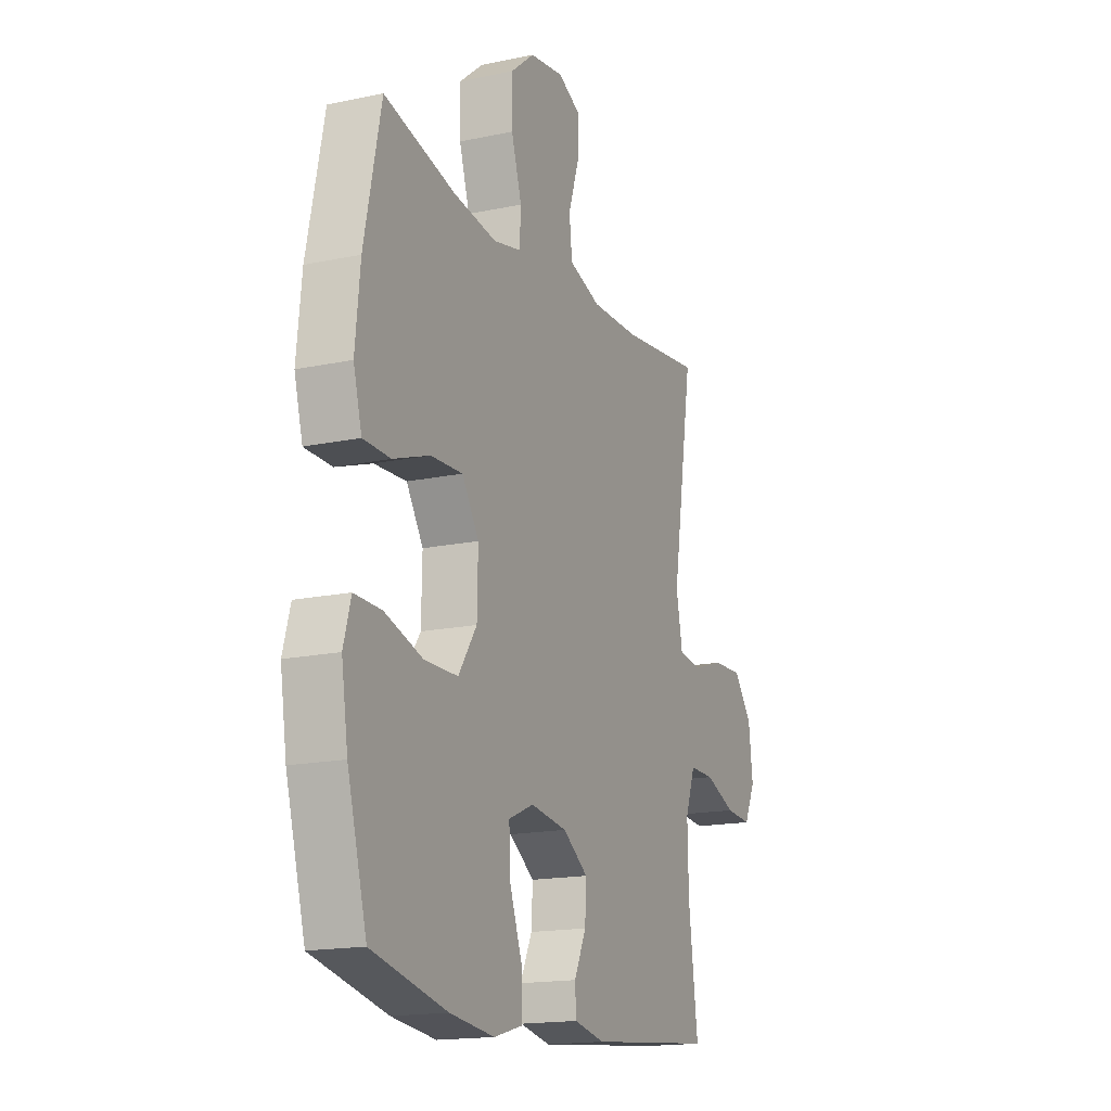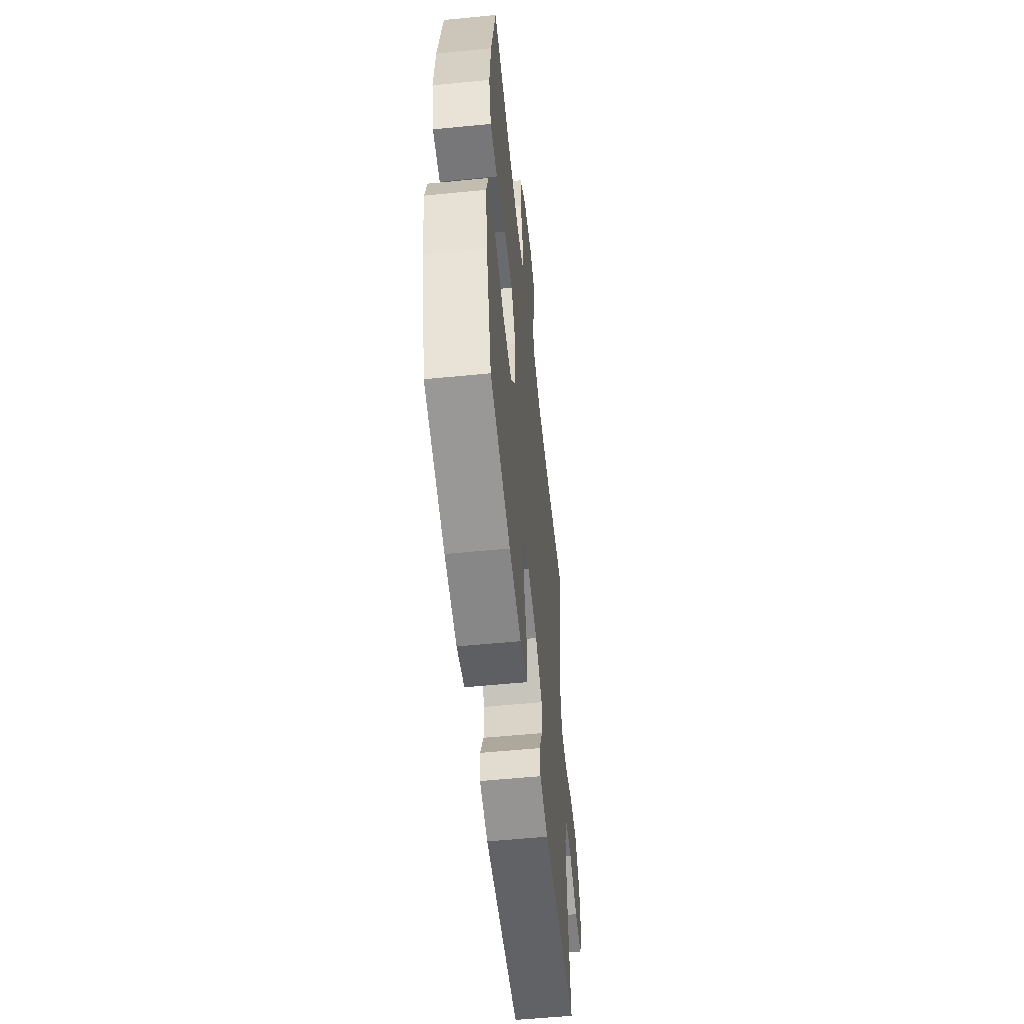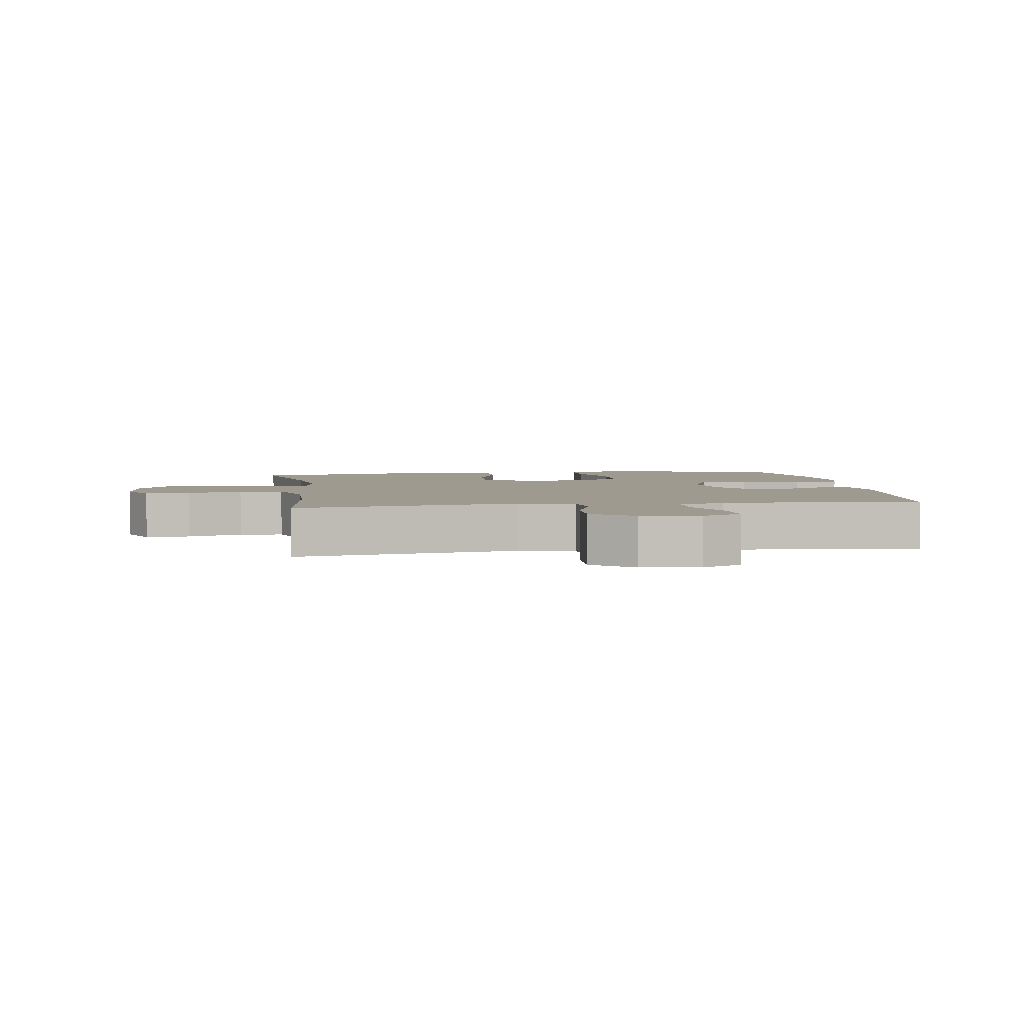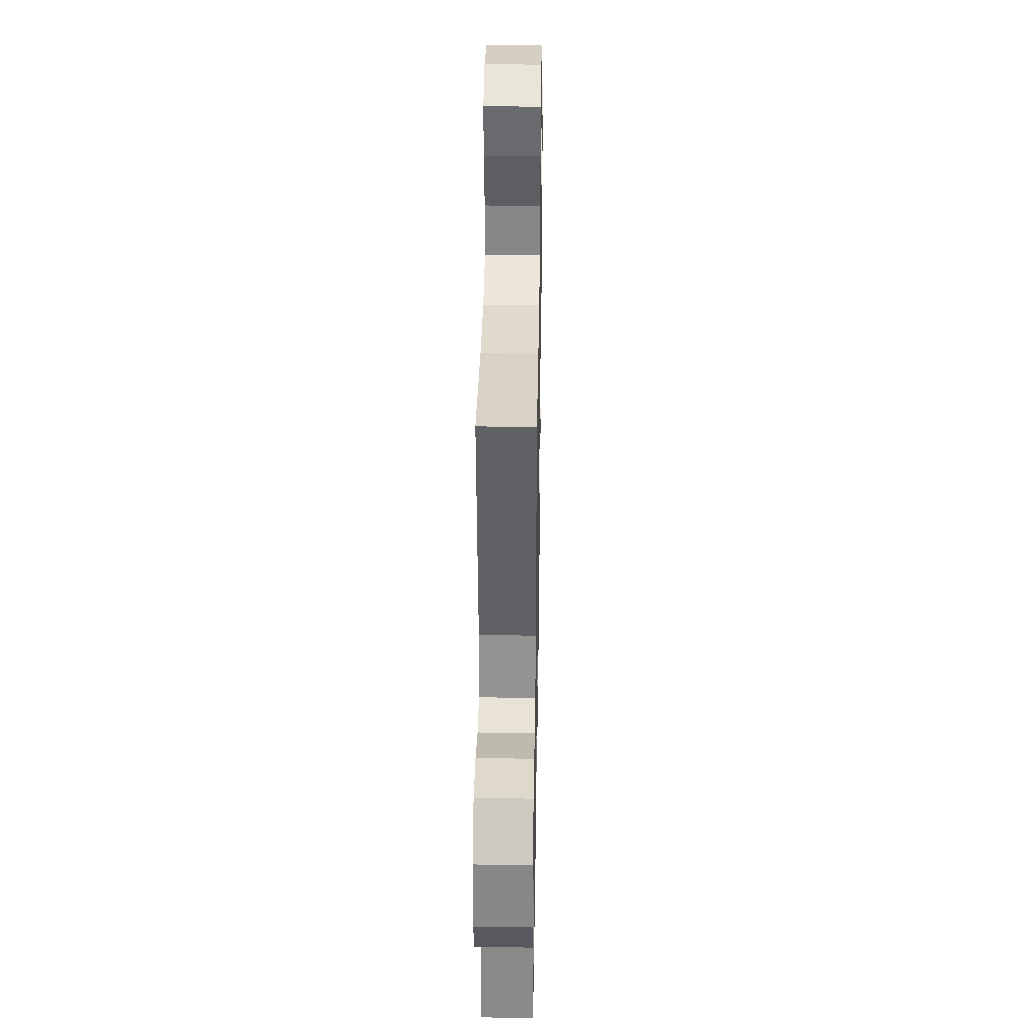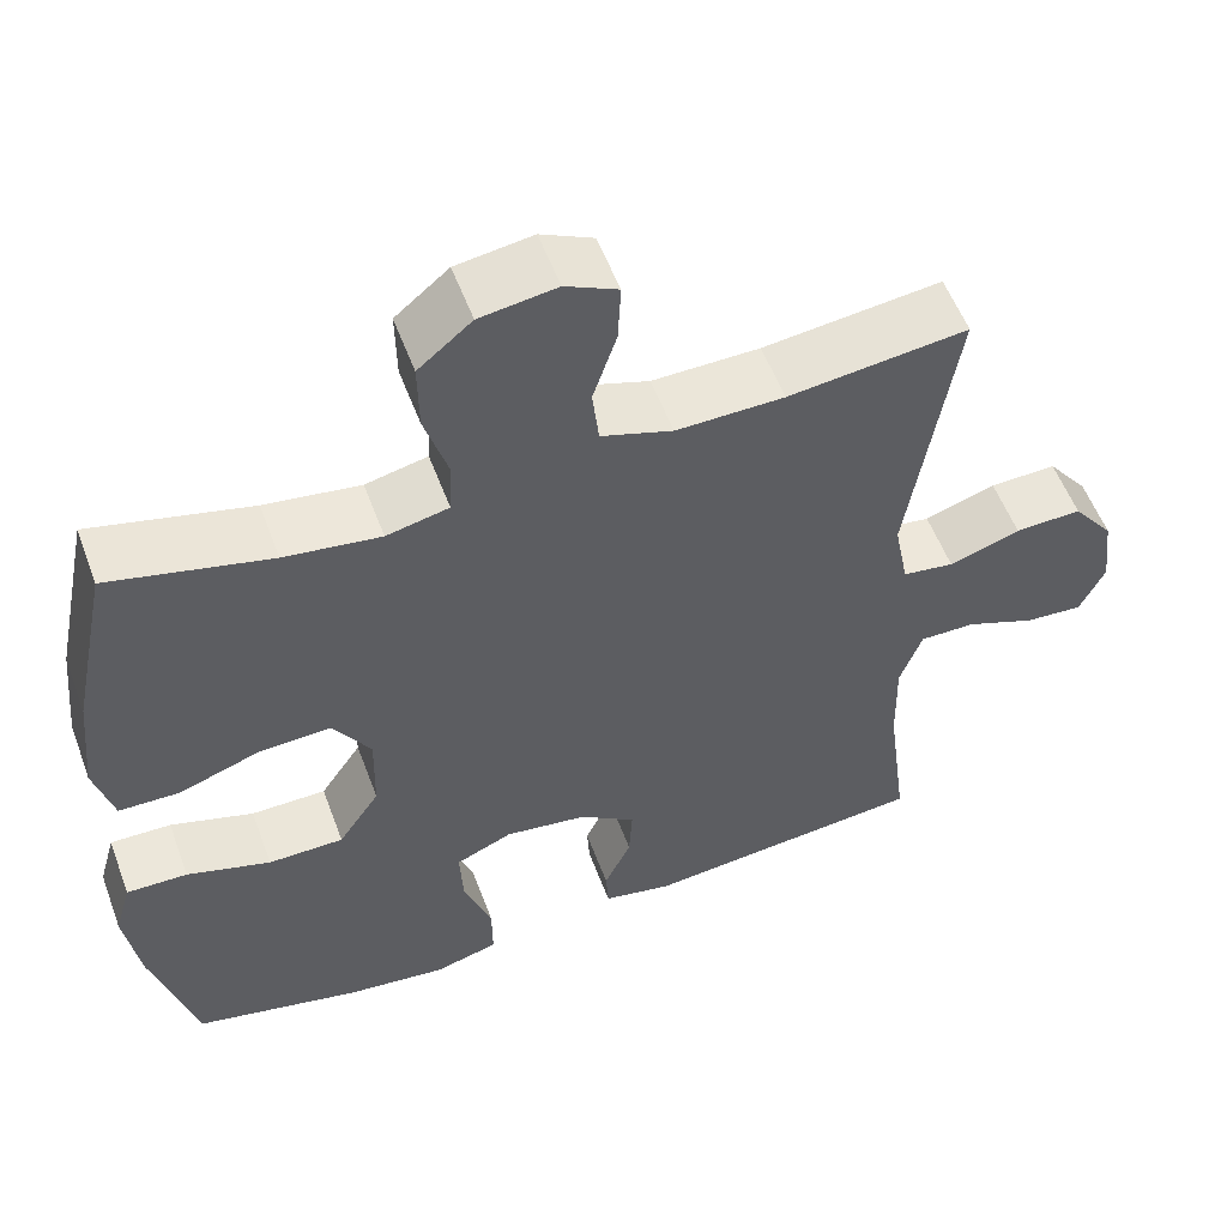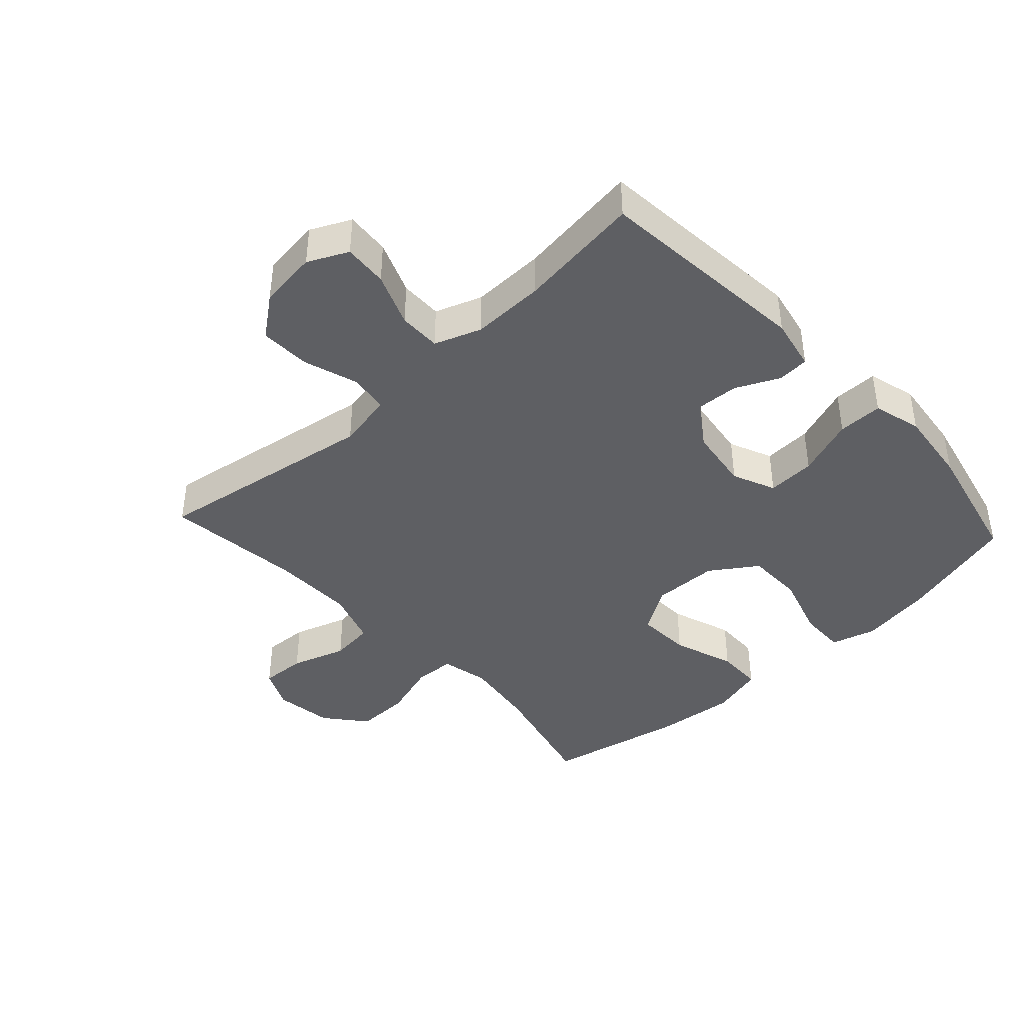
<metadata>
{"format":"obj","ext":"obj","renderer":"f3d","projection":"perspective","resolution":1024,"background":"white","views":[{"elev":-16.5,"azim":-66.5,"up":"+Z"},{"elev":-55.9,"azim":-84.1,"up":"+Z"},{"elev":3.9,"azim":81.9,"up":"+Y"},{"elev":33.9,"azim":91.0,"up":"+Z"},{"elev":55.1,"azim":-20.3,"up":"+Z"},{"elev":-41.7,"azim":132.7,"up":"+Y"}]}
</metadata>
<code>
o path7892
v -0.3159 0.0375 -0.5703
v -0.1939 0.0375 -0.5847
v -0.1165 0.0375 -0.5633
v -0.1171 0.0375 -0.4913
v -0.1512 0.0375 -0.397
v -0.1551 0.0375 -0.3194
v -0.08608 0.0375 -0.2891
v 0.01433 0.0375 -0.3033
v 0.08338 0.0375 -0.3508
v 0.07963 0.0375 -0.4189
v 0.04679 0.0375 -0.4886
v 0.04984 0.0375 -0.5392
v 0.1338 0.0375 -0.5563
v 0.4805 0.0375 -0.5232
v 0.4548 0.0375 -0.3245
v 0.4523 0.0375 -0.2066
v 0.4797 0.0375 -0.1318
v 0.5477 0.0375 -0.1325
v 0.6329 0.0375 -0.1661
v 0.7039 0.0375 -0.1715
v 0.7349 0.0375 -0.1073
v 0.7233 0.0375 -0.01295
v 0.6728 0.0375 0.05217
v 0.5911 0.0375 0.04905
v 0.5038 0.0375 0.0204
v 0.4407 0.0375 0.02941
v 0.4231 0.0375 0.1194
v 0.4805 0.0375 0.4785
v 0.2607 0.0375 0.453
v 0.1285 0.0375 0.4511
v 0.04083 0.0375 0.4799
v 0.03294 0.0375 0.5504
v 0.06202 0.0375 0.6383
v 0.06568 0.0375 0.711
v 0.001603 0.0375 0.7416
v -0.09225 0.0375 0.7279
v -0.1578 0.0375 0.6738
v -0.1566 0.0375 0.5876
v -0.1281 0.0375 0.4963
v -0.1315 0.0375 0.431
v -0.2077 0.0375 0.4141
v -0.325 0.0375 0.4305
v -0.5214 0.0375 0.4785
v -0.5674 0.0375 0.2568
v -0.5808 0.0375 0.1248
v -0.5578 0.0375 0.0399
v -0.4833 0.0375 0.03822
v -0.3837 0.0375 0.07306
v -0.2956 0.0375 0.07712
v -0.2496 0.0375 0.005035
v -0.2518 0.0375 -0.1007
v -0.3022 0.0375 -0.1756
v -0.3945 0.0375 -0.1764
v -0.4971 0.0375 -0.1446
v -0.5721 0.0375 -0.1429
v -0.5925 0.0375 -0.2149
v -0.5747 0.0375 -0.3296
v -0.5214 0.0375 -0.5232
v -0.3159 -0.0375 -0.5703
v -0.1939 -0.0375 -0.5847
v -0.1165 -0.0375 -0.5633
v -0.1171 -0.0375 -0.4913
v -0.1512 -0.0375 -0.397
v -0.1551 -0.0375 -0.3194
v -0.08608 -0.0375 -0.2891
v 0.01433 -0.0375 -0.3033
v 0.08338 -0.0375 -0.3508
v 0.07963 -0.0375 -0.4189
v 0.04679 -0.0375 -0.4886
v 0.04984 -0.0375 -0.5392
v 0.1338 -0.0375 -0.5563
v 0.4805 -0.0375 -0.5232
v 0.4548 -0.0375 -0.3245
v 0.4523 -0.0375 -0.2066
v 0.4797 -0.0375 -0.1318
v 0.5477 -0.0375 -0.1325
v 0.6329 -0.0375 -0.1661
v 0.7039 -0.0375 -0.1715
v 0.7349 -0.0375 -0.1073
v 0.7233 -0.0375 -0.01295
v 0.6728 -0.0375 0.05217
v 0.5911 -0.0375 0.04905
v 0.5038 -0.0375 0.0204
v 0.4407 -0.0375 0.02941
v 0.4231 -0.0375 0.1194
v 0.4805 -0.0375 0.4785
v 0.2607 -0.0375 0.453
v 0.1285 -0.0375 0.4511
v 0.04083 -0.0375 0.4799
v 0.03294 -0.0375 0.5504
v 0.06202 -0.0375 0.6383
v 0.06568 -0.0375 0.711
v 0.001603 -0.0375 0.7416
v -0.09225 -0.0375 0.7279
v -0.1578 -0.0375 0.6738
v -0.1566 -0.0375 0.5876
v -0.1281 -0.0375 0.4963
v -0.1315 -0.0375 0.431
v -0.2077 -0.0375 0.4141
v -0.325 -0.0375 0.4305
v -0.5214 -0.0375 0.4785
v -0.5674 -0.0375 0.2568
v -0.5808 -0.0375 0.1248
v -0.5578 -0.0375 0.0399
v -0.4833 -0.0375 0.03822
v -0.3837 -0.0375 0.07306
v -0.2956 -0.0375 0.07712
v -0.2496 -0.0375 0.005035
v -0.2518 -0.0375 -0.1007
v -0.3022 -0.0375 -0.1756
v -0.3945 -0.0375 -0.1764
v -0.4971 -0.0375 -0.1446
v -0.5721 -0.0375 -0.1429
v -0.5925 -0.0375 -0.2149
v -0.5747 -0.0375 -0.3296
v -0.5214 -0.0375 -0.5232
v -0.3159 0.0375 -0.5703
v -0.1939 0.0375 -0.5847
v -0.1165 0.0375 -0.5633
v -0.1165 0.0375 -0.5633
v -0.1171 0.0375 -0.4913
v 0.04984 0.0375 -0.5392
v 0.04984 0.0375 -0.5392
v 0.1338 0.0375 -0.5563
v 0.04679 0.0375 -0.4886
v -0.5214 0.0375 -0.5232
v -0.5214 0.0375 -0.5232
v 0.4805 0.0375 -0.5232
v 0.4805 0.0375 -0.5232
v -0.1512 0.0375 -0.397
v 0.07963 0.0375 -0.4189
v -0.5747 0.0375 -0.3296
v 0.4548 0.0375 -0.3245
v 0.08338 0.0375 -0.3508
v -0.1551 0.0375 -0.3194
v -0.1551 0.0375 -0.3194
v 0.01433 0.0375 -0.3033
v -0.5925 0.0375 -0.2149
v 0.4523 0.0375 -0.2066
v -0.08608 0.0375 -0.2891
v -0.5721 0.0375 -0.1429
v -0.5721 0.0375 -0.1429
v -0.3022 0.0375 -0.1756
v -0.3945 0.0375 -0.1764
v 0.4797 0.0375 -0.1318
v 0.4797 0.0375 -0.1318
v -0.4971 0.0375 -0.1446
v -0.2518 0.0375 -0.1007
v 0.6329 0.0375 -0.1661
v 0.7039 0.0375 -0.1715
v 0.7039 0.0375 -0.1715
v 0.7349 0.0375 -0.1073
v 0.5477 0.0375 -0.1325
v 0.7233 0.0375 -0.01295
v -0.2496 0.0375 0.005035
v 0.6728 0.0375 0.05217
v -0.2956 0.0375 0.07712
v 0.5038 0.0375 0.0204
v 0.4407 0.0375 0.02941
v 0.4407 0.0375 0.02941
v 0.5911 0.0375 0.04905
v 0.4231 0.0375 0.1194
v -0.5578 0.0375 0.0399
v -0.5578 0.0375 0.0399
v -0.4833 0.0375 0.03822
v -0.3837 0.0375 0.07306
v -0.5808 0.0375 0.1248
v -0.5674 0.0375 0.2568
v -0.5214 0.0375 0.4785
v -0.5214 0.0375 0.4785
v -0.2077 0.0375 0.4141
v -0.325 0.0375 0.4305
v -0.1315 0.0375 0.431
v -0.1315 0.0375 0.431
v -0.1281 0.0375 0.4963
v 0.1285 0.0375 0.4511
v 0.04083 0.0375 0.4799
v 0.04083 0.0375 0.4799
v 0.2607 0.0375 0.453
v 0.4805 0.0375 0.4785
v 0.4805 0.0375 0.4785
v 0.03294 0.0375 0.5504
v -0.1566 0.0375 0.5876
v 0.06202 0.0375 0.6383
v -0.1578 0.0375 0.6738
v 0.06568 0.0375 0.711
v 0.06568 0.0375 0.711
v -0.09225 0.0375 0.7279
v 0.001603 0.0375 0.7416
v -0.3159 -0.0375 -0.5703
v -0.1939 -0.0375 -0.5847
v -0.1165 -0.0375 -0.5633
v -0.1165 -0.0375 -0.5633
v -0.1171 -0.0375 -0.4913
v 0.04984 -0.0375 -0.5392
v 0.04984 -0.0375 -0.5392
v 0.1338 -0.0375 -0.5563
v 0.04679 -0.0375 -0.4886
v -0.5214 -0.0375 -0.5232
v -0.5214 -0.0375 -0.5232
v 0.4805 -0.0375 -0.5232
v 0.4805 -0.0375 -0.5232
v -0.1512 -0.0375 -0.397
v 0.07963 -0.0375 -0.4189
v -0.5747 -0.0375 -0.3296
v 0.4548 -0.0375 -0.3245
v 0.08338 -0.0375 -0.3508
v -0.1551 -0.0375 -0.3194
v -0.1551 -0.0375 -0.3194
v 0.01433 -0.0375 -0.3033
v -0.5925 -0.0375 -0.2149
v 0.4523 -0.0375 -0.2066
v -0.08608 -0.0375 -0.2891
v -0.5721 -0.0375 -0.1429
v -0.5721 -0.0375 -0.1429
v -0.3022 -0.0375 -0.1756
v -0.3945 -0.0375 -0.1764
v 0.4797 -0.0375 -0.1318
v 0.4797 -0.0375 -0.1318
v -0.4971 -0.0375 -0.1446
v -0.2518 -0.0375 -0.1007
v 0.6329 -0.0375 -0.1661
v 0.7039 -0.0375 -0.1715
v 0.7039 -0.0375 -0.1715
v 0.7349 -0.0375 -0.1073
v 0.5477 -0.0375 -0.1325
v 0.7233 -0.0375 -0.01295
v -0.2496 -0.0375 0.005035
v 0.6728 -0.0375 0.05217
v -0.2956 -0.0375 0.07712
v 0.5038 -0.0375 0.0204
v 0.4407 -0.0375 0.02941
v 0.4407 -0.0375 0.02941
v 0.5911 -0.0375 0.04905
v 0.4231 -0.0375 0.1194
v -0.5578 -0.0375 0.0399
v -0.5578 -0.0375 0.0399
v -0.4833 -0.0375 0.03822
v -0.3837 -0.0375 0.07306
v -0.5808 -0.0375 0.1248
v -0.5674 -0.0375 0.2568
v -0.5214 -0.0375 0.4785
v -0.5214 -0.0375 0.4785
v -0.2077 -0.0375 0.4141
v -0.325 -0.0375 0.4305
v -0.1315 -0.0375 0.431
v -0.1315 -0.0375 0.431
v -0.1281 -0.0375 0.4963
v 0.1285 -0.0375 0.4511
v 0.04083 -0.0375 0.4799
v 0.04083 -0.0375 0.4799
v 0.2607 -0.0375 0.453
v 0.4805 -0.0375 0.4785
v 0.4805 -0.0375 0.4785
v 0.03294 -0.0375 0.5504
v -0.1566 -0.0375 0.5876
v 0.06202 -0.0375 0.6383
v -0.1578 -0.0375 0.6738
v 0.06568 -0.0375 0.711
v 0.06568 -0.0375 0.711
v -0.09225 -0.0375 0.7279
v 0.001603 -0.0375 0.7416
f 214 211 220
f 191 203 190
f 217 205 190
f 212 210 207
f 234 226 227
f 217 190 203
f 197 204 198
f 231 226 234
f 216 203 208
f 249 228 235
f 231 218 226
f 241 239 245
f 230 228 246
f 255 261 256
f 211 205 220
f 255 248 250
f 227 222 225
f 221 208 213
f 245 239 230
f 221 213 228
f 225 222 223
f 236 238 240
f 206 197 201
f 246 250 248
f 197 198 195
f 239 240 238
f 234 227 229
f 245 230 244
f 250 246 249
f 220 205 217
f 217 203 216
f 249 246 228
f 190 205 199
f 240 239 241
f 210 228 213
f 216 208 221
f 244 230 246
f 203 191 194
f 222 227 226
f 235 210 232
f 252 249 235
f 248 255 256
f 228 210 235
f 210 212 232
f 232 212 218
f 241 245 242
f 207 204 206
f 194 191 192
f 262 261 257
f 258 256 261
f 232 218 231
f 252 235 253
f 206 204 197
f 212 207 206
f 257 261 255
f 259 262 257
f 1 2 60 59
f 2 120 193 60
f 3 4 62 61
f 123 13 71 196
f 11 12 70 69
f 127 1 59 200
f 13 129 202 71
f 4 5 63 62
f 10 11 69 68
f 57 58 116 115
f 14 15 73 72
f 9 10 68 67
f 5 136 209 63
f 8 9 67 66
f 56 57 115 114
f 15 16 74 73
f 6 7 65 64
f 7 8 66 65
f 142 56 114 215
f 52 53 111 110
f 16 146 219 74
f 54 55 113 112
f 53 54 112 111
f 51 52 110 109
f 19 151 224 77
f 20 21 79 78
f 18 19 77 76
f 17 18 76 75
f 21 22 80 79
f 50 51 109 108
f 22 23 81 80
f 49 50 108 107
f 25 160 233 83
f 24 25 83 82
f 23 24 82 81
f 26 27 85 84
f 164 47 105 237
f 47 48 106 105
f 45 46 104 103
f 48 49 107 106
f 44 45 103 102
f 170 44 102 243
f 41 42 100 99
f 174 41 99 247
f 39 40 98 97
f 30 178 251 88
f 29 30 88 87
f 181 29 87 254
f 27 28 86 85
f 42 43 101 100
f 31 32 90 89
f 38 39 97 96
f 32 33 91 90
f 37 38 96 95
f 33 187 260 91
f 36 37 95 94
f 35 36 94 93
f 34 35 93 92
f 141 147 138
f 118 117 130
f 144 117 132
f 139 134 137
f 161 154 153
f 144 130 117
f 124 125 131
f 158 161 153
f 143 135 130
f 176 162 155
f 158 153 145
f 168 172 166
f 157 173 155
f 182 183 188
f 138 147 132
f 182 177 175
f 154 152 149
f 148 140 135
f 172 157 166
f 148 155 140
f 152 150 149
f 163 167 165
f 133 128 124
f 173 175 177
f 124 122 125
f 166 165 167
f 161 156 154
f 172 171 157
f 177 176 173
f 147 144 132
f 144 143 130
f 176 155 173
f 117 126 132
f 167 168 166
f 137 140 155
f 143 148 135
f 171 173 157
f 130 121 118
f 149 153 154
f 162 159 137
f 179 162 176
f 175 183 182
f 155 162 137
f 137 159 139
f 159 145 139
f 168 169 172
f 134 133 131
f 121 119 118
f 189 184 188
f 185 188 183
f 159 158 145
f 179 180 162
f 133 124 131
f 139 133 134
f 184 182 188
f 186 184 189

</code>
